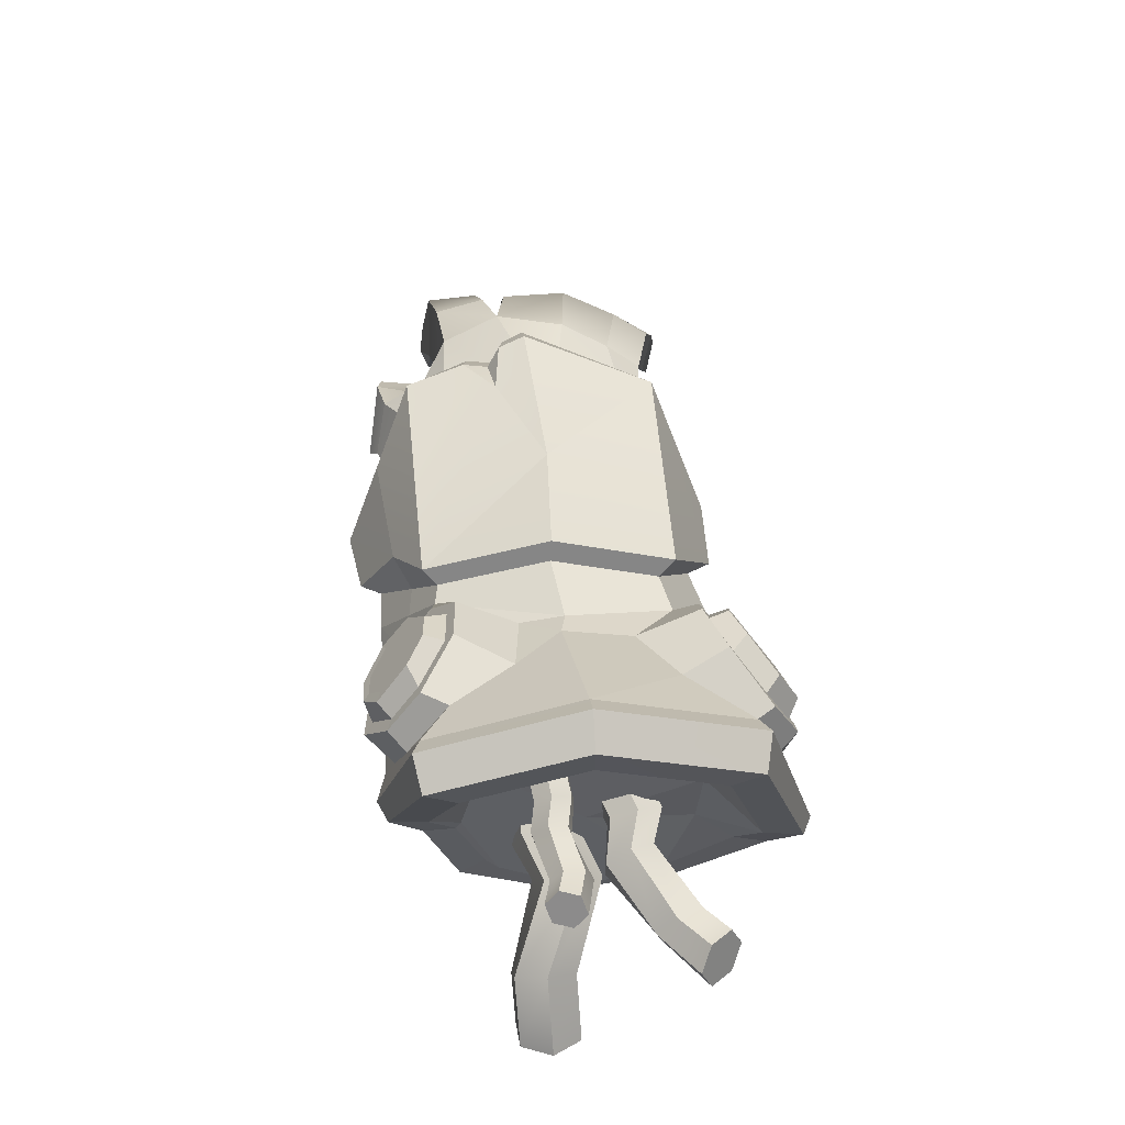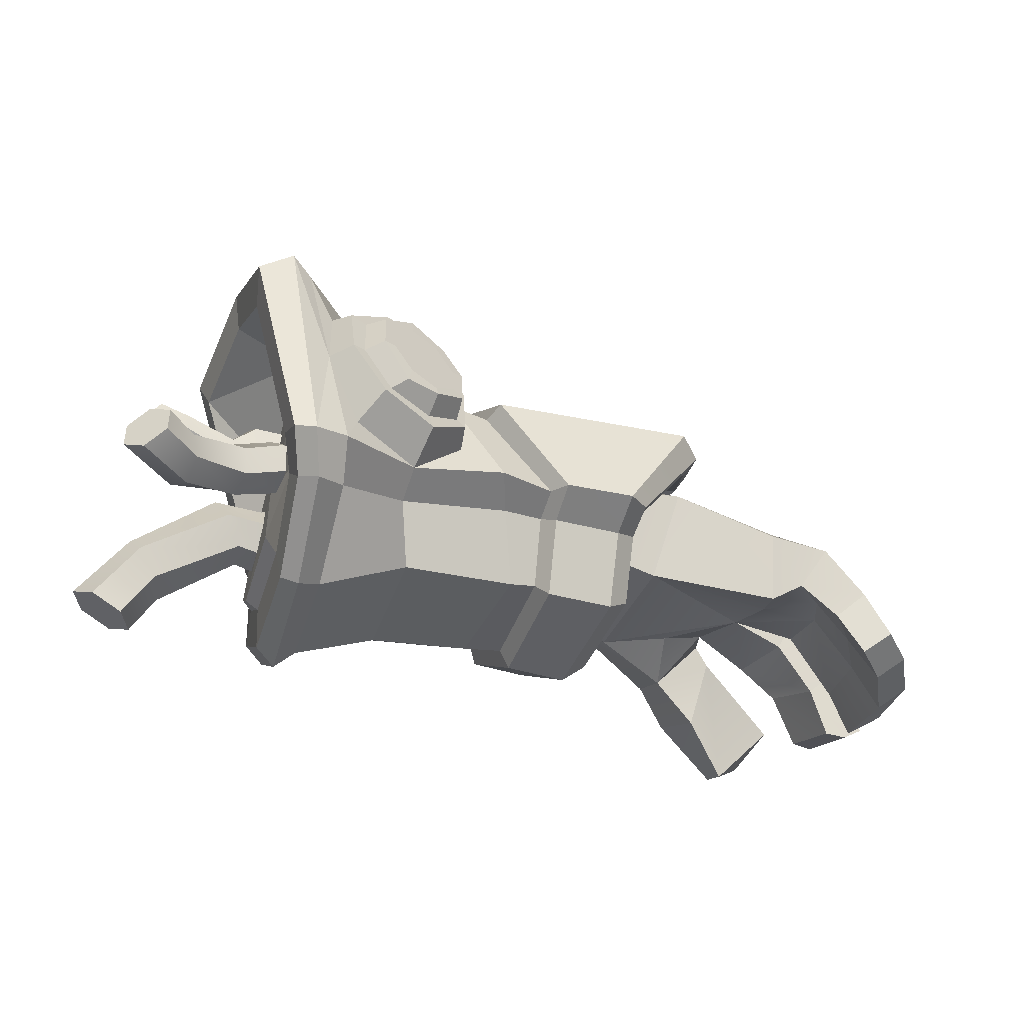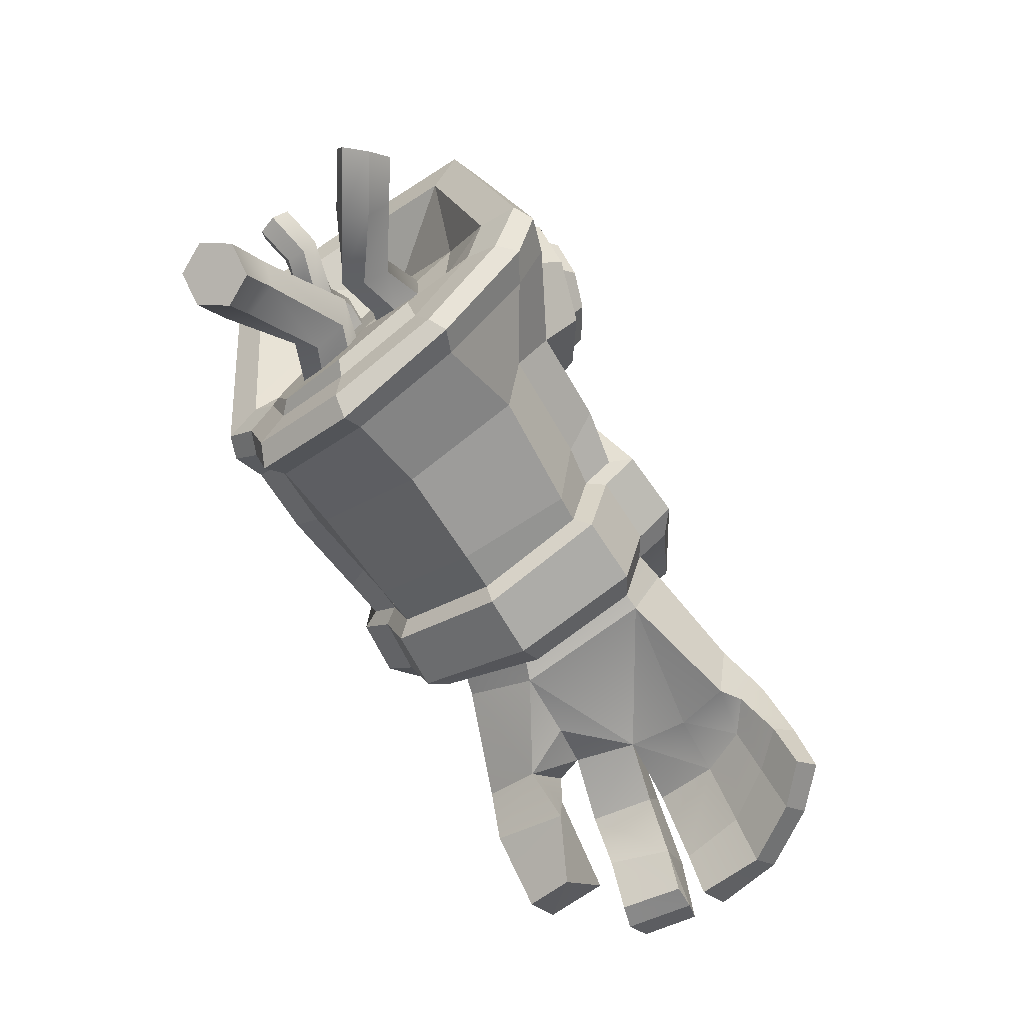
<metadata>
{"format":"obj","ext":"obj","renderer":"f3d","projection":"perspective","resolution":1024,"background":"white","views":[{"elev":58.1,"azim":84.6,"up":"+Y"},{"elev":-25.8,"azim":159.9,"up":"+Y"},{"elev":-65.3,"azim":124.2,"up":"+Y"}]}
</metadata>
<code>
v 215 63.54 -169.7
v 242.1 131.1 -161.6
v 235.3 183.7 -139.3
v 198.2 206.8 -82.02
v 140.9 177.5 -49.45
v 98.66 143.5 -88.76
v 99.4 80.12 -120.2
v 151.1 42.56 -139.7
v 194.1 92.38 -186.9
v 224.3 135.8 -181.9
v 221.9 181.1 -158.7
v 176 208.1 -124.5
v 131.3 198.1 -107.7
v 94.58 144.1 -112.6
v 101.9 94.75 -138.8
v 142.9 71.84 -169.9
v 187.2 98.44 -180.2
v 212.2 136.6 -175.4
v 206.2 176.7 -154.1
v 172.9 195.3 -128.8
v 131.7 181.5 -114.3
v 106.8 143.4 -119.1
v 110.4 100.7 -139.3
v 146.1 84.64 -165.7
v 173.7 106.1 -189.5
v 195.8 143.9 -185.4
v 190.6 178.4 -167.1
v 157.2 194.7 -143.2
v 123.1 177.1 -133.1
v 105.1 149.7 -137.1
v 110.3 115.2 -155.3
v 141.1 103.4 -176.8
v 168.4 119.9 -182.6
v 184.6 144.6 -179.5
v 150.4 146.8 -161.2
v 180.7 170.6 -165.7
v 159.1 182.6 -149.3
v 132.5 173.7 -139.9
v 116.3 149 -143
v 120.2 123 -156.8
v 141.8 111 -173.2
v 117.4 175.1 48.48
v 176.5 209.5 55.69
v 216.6 221.3 112.7
v 233.7 176.6 151.6
v 209.3 110.5 164.3
v 160.8 78 161.3
v 102.8 102.9 142.9
v 77.04 151 119.7
v 108 204 101.5
v 154.3 229.1 105.2
v 200.6 217.7 136.1
v 216.1 184.8 166.4
v 195.4 141.3 188.1
v 141.3 115.4 181.5
v 104.2 130.1 154.1
v 87.27 160.5 123.2
v 116.2 198.1 109.6
v 153.8 218.5 112.6
v 190.3 208.9 137.5
v 204 182.5 162.3
v 187.2 147.2 179.9
v 149.6 126.8 176.9
v 113.2 133.2 155.1
v 99.38 162.8 127.2
v 121.5 205.7 128.8
v 147.5 219.9 130.8
v 171.7 214.7 145.9
v 190.6 189 173.5
v 173.6 161.1 186.1
v 145.6 144.2 185.6
v 112.5 146.6 167.3
v 100.6 172 143.3
v 122.7 197 135.7
v 147 210.2 137.6
v 145.6 180.5 158.4
v 170.5 206 151.7
v 179.5 186.9 169.8
v 168.6 164 181.2
v 144.3 150.8 179.2
v 120.7 155 165.1
v 111.8 174.1 147.1
v 239 198.1 -22.29
v 235.3 133 91.2
v 244.4 55.58 112.1
v 269.7 -48.63 9.589
v 255.3 123.7 -97.68
v 270.7 -14.87 -65.52
v -83.82 131.4 -4.175
v -75.11 96.79 92.48
v -68.16 35.5 117.2
v -71.22 0.3082 42.93
v -81.23 89.87 -76.25
v -70.38 22.55 -60.69
v 254.2 51.48 -93.45
v 257.5 -17.59 82.22
v -280.8 97.26 38.61
v -242.6 17.9 157.2
v -239.5 52.56 -99.59
v -242.2 -9.711 -86.67
v -242.2 14.36 84.92
v -208.5 -19.64 169.3
v -288.2 -113.2 174.7
v -278.3 -125.6 126.2
v -336 -68.71 162.2
v -332.1 -74.14 119.7
v -346.1 43.87 49.76
v -290.3 38.41 -113.4
v -122.9 7.177 -62.9
v -121.2 -16.29 63.4
v -120.2 23.66 134
v -136.4 88.8 100.5
v -152 128.2 -4.38
v -143.8 88.86 -83.19
v -260.9 88.76 92.43
v -334 44.23 97.59
v -267.1 -1.858 121.1
v -281 -3.918 164.2
v -236.3 -58.27 178.3
v -205.6 -31.36 117.3
v -299.5 -9.584 101.9
v -256.8 10.85 26.24
v -315.5 -2.056 43.68
v -270.1 4.876 -95.73
v -415.2 -79.73 58.72
v -409.8 -73.74 113.8
v -346.7 -49.53 -130.1
v -362.3 -83.96 110.9
v -369.5 -90.86 50.51
v -321 -68.08 -120.2
v -230.6 63.63 117.3
v -318.4 -101.3 169.2
v -351.5 39.81 27.21
v -419.1 -75.78 26.19
v -384 -95.79 30.26
v -324.7 4.144 33.61
v -339.4 -35.27 108.4
v -389.7 -4.848 104.9
v -396.7 -10.79 55.8
v -352.8 -46.01 48.77
v -298.5 -30.24 -112.5
v -365.9 -53.4 32.48
v -401.9 -31.38 28.09
v -324 -8.364 -124.2
v -385.3 -84.82 118.4
v -392.1 -92.22 51.74
v -250.4 12.72 110.9
v -237.9 -77.01 105.5
v -196.9 3.273 76.02
v -268.2 92.2 -25.19
v -350.5 39.54 -34.17
v -386.3 -18.26 -34.67
v -414.9 -66.34 -37.64
v -385.5 -88.18 -31.96
v -359.1 -46.54 -29.32
v -321.3 1.846 -26.34
v -381.6 -58.61 -94.61
v -354 -78.82 -86.82
v -359.8 -17.86 -86.22
v -319.3 37.57 -83.23
v -254 70.39 -68.8
v -327.4 -38.72 -79.18
v -299.9 -0.1051 -71.89
v -259.2 2.57 -33.33
v 60.37 139.5 -81.11
v 7.136 52.77 -118.2
v 7.383 -27.78 -73.12
v 6.751 -56.99 27.23
v 4.576 -17.79 124.1
v 1.927 52.35 169.9
v 56.79 149.4 116.1
v 59.21 178.7 15.76
v 257.5 229 -136.2
v 227.5 39.04 -185.4
v 221.3 -61.58 -81.34
v 217.1 -90.71 20.19
v 207 -51.72 117
v 188.7 54.52 175.1
v 258.2 242.9 138.8
v 251.5 277.5 1.831
v -166.2 135.4 -82.63
v -90.34 50.61 -121.1
v -87.98 -31.66 -72.44
v -84.43 -61.32 29.81
v -77.13 -20.57 130.5
v -84.9 51.77 176.5
v -171.7 147.1 116.6
v -202 169.3 19.52
v 50.92 150.3 -97.07
v -2.366 51.44 -139.5
v -146.1 150.7 -98.07
v -68.1 50.18 -140.6
v -1.589 -40.67 -87.86
v -65.27 -43.95 -86.3
v -2.272 -74.07 27.07
v -61.37 -77.86 31.06
v -4.586 -29.24 137.7
v -59.44 -32.07 144.1
v -7.437 53.07 188.7
v -60.1 52.19 196.9
v 47.18 161.7 128.5
v -153.1 165.1 130.6
v 49.26 195.2 13.88
v -180.9 190.4 18.52
v 129.7 39.31 172.7
v 138.8 -25.18 123.2
v 141.2 -67.61 18.32
v 141.7 -35.99 -90.34
v 140.9 196.7 13.82
v -82.33 30.69 150.2
v -60.29 25.38 167.8
v -6.764 27.12 159.4
v 2.769 32.53 144
v 130.9 15.96 144.7
v 195.3 29.94 146
v -89.8 32.49 -89.97
v -67.3 26.19 -105.5
v -2.154 28.6 -107.3
v 7.495 35.66 -90.34
v 152.4 22.27 -108.8
v 222.4 4.012 -156.9
v 307.5 230.2 -135.8
v 276.9 39.9 -187.7
v 264.8 4.722 -159.1
v 258.5 -60.88 -82.69
v 254.4 -89.78 20.49
v 244.4 -50.78 117.3
v 238 31.01 146.3
v 238.2 55.76 175.5
v 307.3 243.9 139.3
v 301 278.6 2.271
v 276.9 259.1 144.7
v 216.7 53.8 184.6
v 217.4 21.45 154.1
v 249.5 -0.457 -175
v 258.7 36.95 -196.9
v 276.3 244.5 -143.4
v 270 295.6 1.099
v 39.71 53.4 172.3
v 55.56 32.05 142.9
v 42.71 -20.24 125
v 45.13 -61.05 24.09
v 33.21 -31.26 -76.68
v 46.49 34.5 -98.29
v 59.66 57.79 -130.5
v 119.1 184.2 8.771
v 301.7 203.1 -108.7
v 276.8 50.73 -150.4
v 265.6 22.48 -127.9
v 260.1 -30.32 -67.61
v 256.3 -53.25 16.42
v 246.6 -22.09 93.88
v 243.9 43.6 117.1
v 245 63.42 140.5
v 301.6 213.9 111.6
v 296.3 241.8 1.872
v 226 -65 125.5
v 236.8 -106.7 22
v 243.5 -68.17 -91.82
v -158.4 124 -67.43
v -95.2 54.05 -99.56
v -93.24 37 -70.79
v -87.22 -16.28 -56.41
v -91.5 -41.16 29.62
v -84.58 -7.812 113.5
v -88.97 35.09 130.1
v -91.25 52.74 152.2
v -163.9 132.6 101.8
v -189.2 151.1 20.62
v -43.1 194.5 9.419
v -165 174.8 77.02
v -184.2 154.8 73.01
v -175.9 141.4 59.7
v -128.1 186.4 49.2
v -173.5 185.6 42.84
v -194.6 165.9 38.4
v -182.2 146 40.24
v -163.5 170.7 54.36
v -183.5 150.3 51.38
v -178.3 143.3 49.71
v 59.63 105.5 144.2
v 32.37 106.2 140
v 5.883 121.1 154.7
v -95.53 118.4 164.8
v -123.4 100 148.3
v -126.4 96.38 126.6
v 253.5 63.48 3.223
v 210 98.08 5.546
v 206.1 72.11 6.507
v 195.7 59.6 -14.1
v 189.1 73.08 -35.67
v 192.9 99.05 -36.62
v 203.4 111.6 -16.02
v 408.3 69.6 -78.62
v 410.9 45.32 -88.31
v 395.4 37.21 -107.9
v 377.2 53.39 -117.7
v 374.5 77.67 -108.1
v 390.1 85.77 -88.5
v 199.5 85.58 -15.06
v 392.7 61.5 -98.18
v 267.1 85.12 -16.49
v 261.6 59.42 -14.87
v 255 46.29 -37.05
v 253.9 58.86 -60.87
v 259.4 84.57 -62.49
v 266 97.7 -40.3
v 306.7 80.26 -8.836
v 304.2 54.07 -8.408
v 295.3 41.32 -29.65
v 288.9 54.74 -51.33
v 291.5 80.92 -51.76
v 300.4 93.68 -30.51
v 364.7 55.39 -46.8
v 360.2 30.12 -52.46
v 349.6 23.5 -75.59
v 343.6 42.15 -93.08
v 348.1 67.42 -87.44
v 358.7 74.03 -64.3
v 221.5 117.7 51.65
v 220.6 110.8 34.45
v 219.3 122.2 19.92
v 218.8 140.6 22.58
v 219.7 147.5 39.78
v 221 136 54.32
v 374.5 126.2 43.34
v 380.2 125.2 25.71
v 374.9 138.1 13.5
v 363.9 152 18.92
v 358.2 153 36.55
v 363.5 140.1 48.75
v 220.2 129.1 37.11
v 369.2 139.1 31.13
v 265.4 117.5 46.69
v 263.3 110.5 29.57
v 264.9 122.1 14.84
v 268.7 140.6 17.23
v 270.8 147.5 34.34
v 269.2 136 49.07
v 290.4 104.1 51.33
v 290.5 97.2 34.06
v 290.4 108.7 19.44
v 290.1 127.1 22.09
v 290 133.9 39.36
v 290.1 122.4 53.97
v 339.4 110.5 35.02
v 339.5 108 16.62
v 338.2 122.6 5.291
v 336.8 139.7 12.36
v 336.7 142.2 30.76
v 338 127.6 42.08
v 180.2 61.53 1.307
v 188.8 83.37 22.33
v 183.7 78.51 53.05
v 170.1 51.8 62.75
v 161.5 29.96 41.73
v 166.5 34.82 11
v 412 -55.88 21.53
v 426.9 -46.71 47.71
v 414.1 -52.3 75.95
v 386.4 -67.08 78.03
v 371.4 -76.26 51.86
v 384.2 -70.66 23.61
v 175.1 56.67 32.03
v 399.2 -61.48 49.78
v 249.2 33.25 9.041
v 255.9 56 29.9
v 255.4 48.95 61.03
v 248.3 19.15 71.3
v 241.6 -3.615 50.44
v 242.1 3.437 19.31
v 294.9 30.34 -7.878
v 305 51.46 13.29
v 301.8 45.71 44.17
v 288.5 18.85 53.9
v 278.4 -2.267 32.74
v 281.6 3.477 1.854
v 371 -2.996 22.13
v 378.5 12.81 48.33
v 370.5 1.322 76.57
v 354.9 -25.98 78.6
v 347.3 -41.79 52.41
v 355.4 -30.3 24.18
f 1 9 10 2
f 2 10 11 3
f 3 11 12 4
f 4 12 13 5
f 5 13 14 6
f 6 14 15 7
f 7 15 16 8
f 8 16 9 1
f 33 35 34
f 34 35 36
f 36 35 37
f 37 35 38
f 38 35 39
f 39 35 40
f 40 35 41
f 41 35 33
f 9 17 18 10
f 10 18 19 11
f 11 19 20 12
f 12 20 21 13
f 13 21 22 14
f 14 22 23 15
f 15 23 24 16
f 16 24 17 9
f 17 25 26 18
f 18 26 27 19
f 19 27 28 20
f 20 28 29 21
f 21 29 30 22
f 22 30 31 23
f 23 31 32 24
f 24 32 25 17
f 25 33 34 26
f 26 34 36 27
f 27 36 37 28
f 28 37 38 29
f 29 38 39 30
f 30 39 40 31
f 31 40 41 32
f 32 41 33 25
f 42 50 51 43
f 43 51 52 44
f 44 52 53 45
f 45 53 54 46
f 46 54 55 47
f 47 55 56 48
f 48 56 57 49
f 49 57 50 42
f 74 76 75
f 75 76 77
f 77 76 78
f 78 76 79
f 79 76 80
f 80 76 81
f 81 76 82
f 82 76 74
f 50 58 59 51
f 51 59 60 52
f 52 60 61 53
f 53 61 62 54
f 54 62 63 55
f 55 63 64 56
f 56 64 65 57
f 57 65 58 50
f 58 66 67 59
f 59 67 68 60
f 60 68 69 61
f 61 69 70 62
f 62 70 71 63
f 63 71 72 64
f 64 72 73 65
f 65 73 66 58
f 66 74 75 67
f 67 75 77 68
f 68 77 78 69
f 69 78 79 70
f 70 79 80 71
f 71 80 81 72
f 72 81 82 73
f 73 82 74 66
f 89 113 112 90
f 89 93 114 113
f 94 109 114 93
f 92 110 109 94
f 91 111 110 92
f 90 112 111 91
f 119 103 104 148
f 132 103 119
f 97 107 116 115
f 160 151 150 161
f 149 101 122
f 111 102 120 110
f 112 98 102 111
f 113 97 115 112
f 150 97 113
f 109 100 99 114
f 98 131 147
f 106 105 118 117
f 98 118 119 102
f 120 101 149
f 116 121 101 115
f 121 123 122 101
f 163 124 100 164
f 124 108 99 100
f 107 139 138 116
f 159 152 151 160
f 116 138 137 121
f 121 137 140 123
f 162 141 124 163
f 124 141 144 108
f 145 126 125 146
f 157 127 130 158
f 164 100 109
f 110 122 109
f 131 115 101
f 132 105 106
f 104 106 117 148
f 112 115 131
f 98 112 131
f 101 120 147
f 147 131 101
f 118 105 132
f 118 132 119
f 103 132 104
f 132 106 104
f 140 139 107 123
f 97 133 136 122
f 133 143 142 136
f 107 97 122 123
f 138 126 145 137
f 139 125 126 138
f 146 125 139 140
f 137 128 129 140
f 158 130 141 162
f 143 134 135 142
f 157 153 152 159
f 141 130 127 144
f 145 128 137
f 128 145 146 129
f 129 146 140
f 117 118 98 147
f 120 148 117 147
f 120 102 119 148
f 120 149 110
f 110 149 122
f 114 161 150 113
f 151 133 97 150
f 152 143 133 151
f 153 134 143 152
f 134 153 154 135
f 135 154 155 142
f 142 155 156 136
f 136 156 122
f 164 122 156
f 153 157 158 154
f 159 127 157
f 160 144 159
f 161 108 160
f 114 99 161
f 154 158 162 155
f 155 162 163 156
f 156 163 164
f 122 164 109
f 165 6 245 166
f 166 245 244 219
f 167 243 242 168
f 168 242 241 169
f 169 241 240 213
f 170 239 281 282
f 171 49 246 172
f 172 246 6 165
f 190 192 191 189
f 218 217 192 190
f 195 196 194 193
f 197 198 196 195
f 212 211 198 197
f 283 284 200 199
f 201 270 274 271 202
f 270 191 204
f 166 190 189 165
f 181 191 192 182
f 219 218 190 166
f 182 192 217 216
f 168 195 193 167
f 183 194 196 184
f 169 197 195 168
f 184 196 198 185
f 213 212 197 169
f 185 198 211 210
f 282 283 199 170
f 186 200 284 285
f 172 203 201 171
f 187 202 271 272
f 165 189 203 172
f 188 204 191 181
f 206 177 215 214
f 207 176 177 206
f 208 175 176 207
f 8 174 221 220
f 4 173 3
f 180 173 4
f 210 211 200 186
f 199 200 211 212
f 170 199 212 213
f 240 239 170 213
f 215 178 205 214
f 216 217 194 183
f 193 194 217 218
f 167 193 218 219
f 244 243 167 219
f 221 175 208 220
f 237 236 2
f 174 236 235 221
f 175 259 258 176
f 176 258 257 177
f 215 234 233 178
f 178 233 232 179 45 46
f 179 232 238 180
f 180 238 237 173
f 233 229 230 232
f 234 228 229 233
f 236 223 224 235
f 237 222 223 236
f 238 231 222 237
f 232 230 231 238
f 214 205 239 240
f 241 206 214 240
f 242 207 206 241
f 243 208 207 242
f 220 208 243 244
f 245 8 220 244
f 7 8 245
f 246 209 5 6
f 235 259 175 221
f 177 257 234 215
f 222 247 248 223
f 223 248 249 224
f 224 249 250 225
f 225 250 251 226
f 226 251 252 227
f 227 252 253 228
f 228 253 254 229
f 229 254 255 230
f 230 255 256 231
f 231 256 247 222
f 257 227 228 234
f 258 226 227 257
f 259 225 226 258
f 224 225 259 235
f 182 261 260 181
f 183 263 262 216
f 216 262 261 182
f 184 264 263 183
f 185 265 264 184
f 186 267 266 210
f 210 266 265 185
f 285 286 267 186
f 272 273 268 187
f 181 260 269 188
f 273 90 268
f 89 269 260 93
f 91 267 286 90
f 92 264 265 91
f 94 263 264 92
f 266 91 265
f 91 266 267
f 263 94 262
f 261 93 260
f 93 262 94
f 93 261 262
f 83 256 255
f 247 256 83
f 254 85 84 255
f 88 250 249 95
f 248 95 249
f 248 247 87
f 86 251 250 88
f 251 86 96 252
f 253 85 254
f 252 96 85 253
f 87 247 83
f 83 255 84
f 95 248 87
f 205 47 48
f 42 209 246
f 180 43 44
f 45 179 44
f 205 178 46 47
f 239 48 281
f 239 205 48
f 180 209 43
f 44 179 180
f 49 42 246
f 209 42 43
f 2 174 1
f 209 180 4 5
f 174 8 1
f 6 7 245
f 173 2 3
f 173 237 2
f 236 174 2
f 203 270 201
f 189 191 270 203
f 271 274 278
f 272 271 278 279
f 279 280 273 272
f 280 90 273
f 275 274 270 204
f 276 275 204 188
f 188 269 277 276
f 269 89 277
f 278 274 275
f 279 278 275 276
f 276 277 280 279
f 277 89 90 280
f 281 48 49
f 282 281 49 171
f 171 201 283 282
f 201 202 284 283
f 285 284 202 187
f 187 268 286 285
f 90 286 268
f 99 108 161
f 108 144 160
f 144 127 159
f 83 84 287
f 96 86 287
f 84 85 287
f 87 83 287
f 95 87 287
f 86 88 287
f 88 95 287
f 85 96 287
f 288 289 303 302
f 289 290 304 303
f 290 291 305 304
f 291 292 306 305
f 292 293 307 306
f 293 288 302 307
f 289 288 300
f 290 289 300
f 291 290 300
f 292 291 300
f 293 292 300
f 288 293 300
f 294 295 301
f 295 296 301
f 296 297 301
f 297 298 301
f 298 299 301
f 299 294 301
f 302 303 309 308
f 303 304 310 309
f 304 305 311 310
f 305 306 312 311
f 306 307 313 312
f 307 302 308 313
f 308 309 315 314
f 309 310 316 315
f 310 311 317 316
f 311 312 318 317
f 312 313 319 318
f 313 308 314 319
f 314 315 295 294
f 315 316 296 295
f 316 317 297 296
f 317 318 298 297
f 318 319 299 298
f 319 314 294 299
f 320 321 335 334
f 321 322 336 335
f 322 323 337 336
f 323 324 338 337
f 324 325 339 338
f 325 320 334 339
f 321 320 332
f 322 321 332
f 323 322 332
f 324 323 332
f 325 324 332
f 320 325 332
f 326 327 333
f 327 328 333
f 328 329 333
f 329 330 333
f 330 331 333
f 331 326 333
f 334 335 341 340
f 335 336 342 341
f 336 337 343 342
f 337 338 344 343
f 338 339 345 344
f 339 334 340 345
f 340 341 347 346
f 341 342 348 347
f 342 343 349 348
f 343 344 350 349
f 344 345 351 350
f 345 340 346 351
f 346 347 327 326
f 347 348 328 327
f 348 349 329 328
f 349 350 330 329
f 350 351 331 330
f 351 346 326 331
f 352 353 367 366
f 353 354 368 367
f 354 355 369 368
f 355 356 370 369
f 356 357 371 370
f 357 352 366 371
f 353 352 364
f 354 353 364
f 355 354 364
f 356 355 364
f 357 356 364
f 352 357 364
f 358 359 365
f 359 360 365
f 360 361 365
f 361 362 365
f 362 363 365
f 363 358 365
f 366 367 373 372
f 367 368 374 373
f 368 369 375 374
f 369 370 376 375
f 370 371 377 376
f 371 366 372 377
f 372 373 379 378
f 373 374 380 379
f 374 375 381 380
f 375 376 382 381
f 376 377 383 382
f 377 372 378 383
f 378 379 359 358
f 379 380 360 359
f 380 381 361 360
f 381 382 362 361
f 382 383 363 362
f 383 378 358 363

</code>
